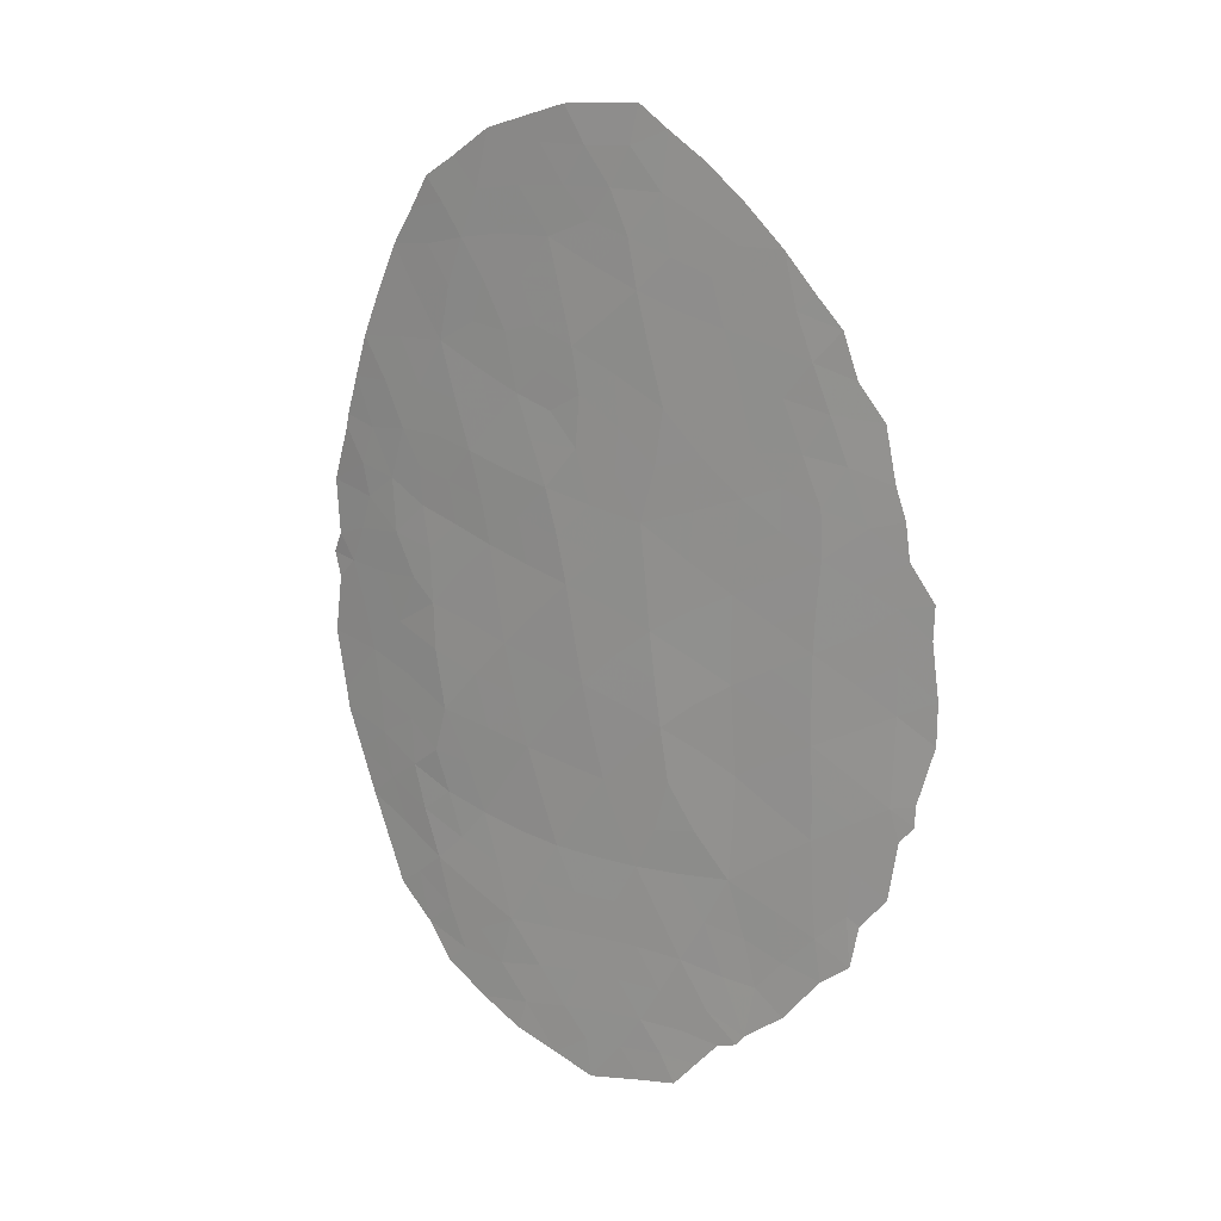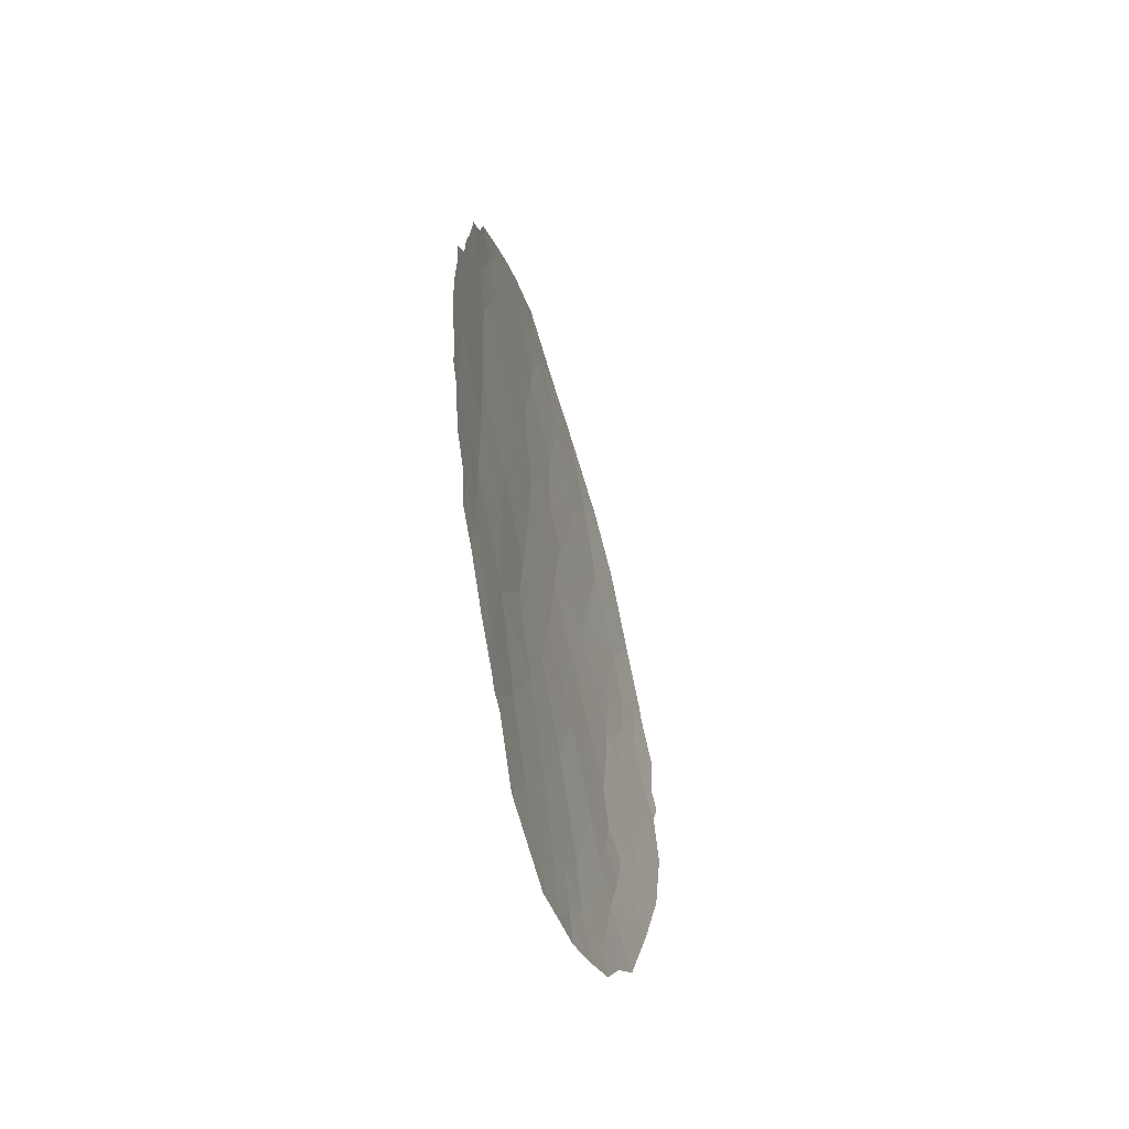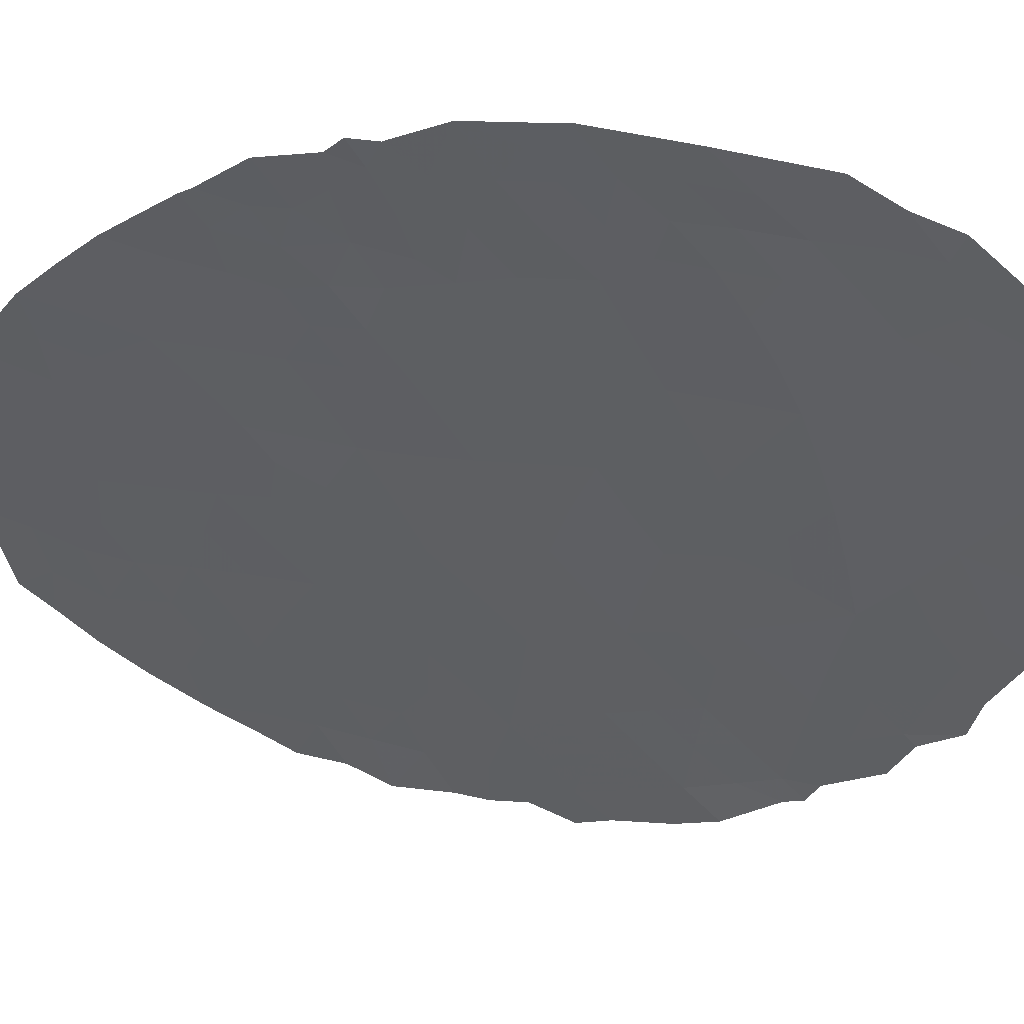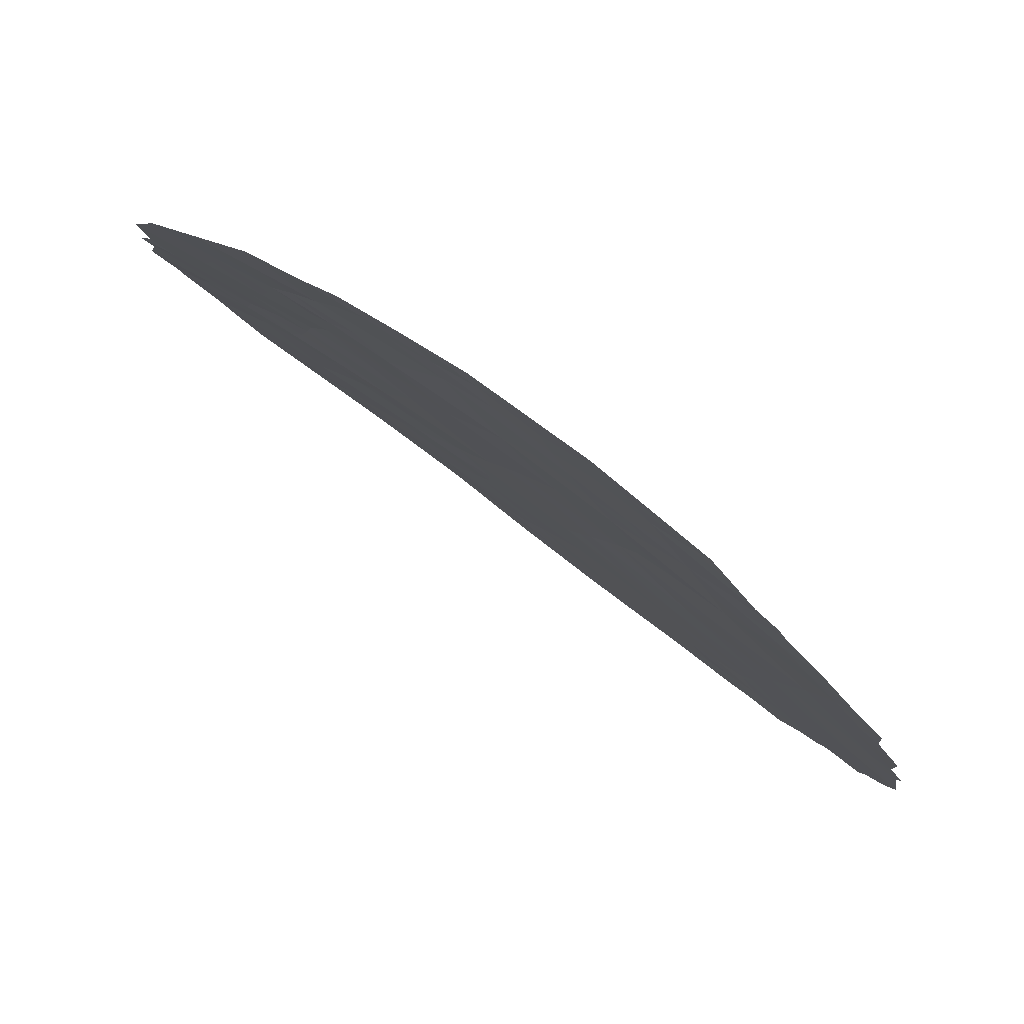
<metadata>
{"format":"obj","ext":"obj","renderer":"f3d","projection":"perspective","resolution":1024,"background":"white","views":[{"elev":14.8,"azim":72.8,"up":"+Y"},{"elev":-55.5,"azim":143.3,"up":"+Y"},{"elev":-12.8,"azim":-67.3,"up":"+Z"},{"elev":-1.1,"azim":-5.0,"up":"+Z"}]}
</metadata>
<code>
v 18.69 10.97 79.06
v 22.98 0.981 75.84
v 23.92 5.163 75.05
v 22.61 5.876 76.17
v 22.1 2.766 76.52
v 21.47 4.499 77.02
v 18.35 -0.1871 79.24
v 23.86 7.019 75.13
v 20.75 8.499 77.59
v 22.68 12.36 76.17
v 23.74 14.02 75.33
v 18.81 3.082 78.87
v 19.85 4.809 78.18
v 24.3 0.7618 74.7
v 25.26 7.944 74
v 25.25 6.101 73.98
v 17.73 1.758 79.64
v 26.57 6.975 72.8
v 25.78 11.65 73.59
v 21.3 17.32 77.34
v 22.23 10.02 76.48
v 25.27 4.163 73.94
v 19.49 0.8403 78.48
v 22.23 14.61 76.57
v 18.67 15.35 79.16
v 26.51 5.12 72.86
v 20.68 -0.7944 77.64
v 18.08 13.19 79.49
v 19.75 12.3 78.32
v 23.86 8.852 75.13
v 25.34 2.117 73.85
v 16.1 9.575 80.65
v 21.06 6.463 77.34
v 20.48 2.782 77.73
v 17.08 11.21 80.1
v 22.39 7.831 76.34
v 16.29 4.272 80.49
v 25.39 9.81 73.91
v 25.22 13.54 74.11
v 20.51 15.51 77.85
v 19.07 9.031 78.75
v 19.38 6.976 78.54
v 23.44 16.02 75.61
v 17.24 7.985 79.97
v 17.97 5.217 79.51
v 15.57 8.05 80.94
v 21.28 0.9831 77.15
v 23.83 2.95 75.14
v 20.95 13.39 77.51
v 24.02 10.78 75.04
v 24.19 11.92 74.92
v 22.22 -0.5982 76.45
v 20.36 10.45 77.9
v 16.06 6.125 80.62
v 15.28 4.614 81.07
v 15.95 2.782 80.68
v 27.19 7.384 72.25
v 27.1 8.537 72.36
v 27.13 9.246 72.34
v 25.91 13.27 73.48
v 26.34 12.54 73.09
v 19.34 17.56 78.76
v 19.67 -1.626 78.39
v 23.43 17.13 75.62
v 26.49 3.24 72.85
v 26.06 2.585 73.22
v 26.66 4.483 72.72
v 26.9 4.837 72.51
v 25.92 1.679 73.35
v 26.9 5.242 72.51
v 27.17 6.506 72.25
v 21.63 18.13 77.09
v 22.3 18.16 76.57
v 20.93 18.09 77.64
v 17.02 15.09 80.18
v 21.23 -2.222 77.22
v 16.19 13.08 80.68
v 17.96 -0.5924 79.5
v 15.61 11.31 80.97
v 22.88 -1.817 75.93
v 23.67 -0.7115 75.25
v 15.21 8.607 81.14
v 15 8.15 81.24
v 26.51 11.38 72.93
v 26.67 10.75 72.78
v 26.73 9.995 72.71
v 25.69 14.19 73.71
v 24.76 15.58 74.53
v 15.55 11.03 81
v 15.13 9.809 81.19
v 16.73 0.8782 80.25
v 14.99 6.35 81.25
v 15.17 7.614 81.16
v 25.44 1.229 73.76
v 17.91 16.54 79.68
v 24.14 -0.3549 74.85
v 24 -0.5842 74.98
v 15.22 5.05 81.11
v 21.74 3.617 76.8
v 21.29 2.753 77.13
v 20.97 3.668 77.38
v 18.83 -1.163 78.94
v 23.29 5.547 75.6
v 23.22 6.495 75.67
v 23.89 6.1 75.09
v 23.5 12.39 75.5
v 23.23 13.25 75.74
v 23.98 13.06 75.12
v 19.31 3.935 78.54
v 18.46 4.119 79.14
v 18.98 5.011 78.8
v 16.5 3.29 80.37
v 15.62 3.701 80.88
v 26.58 7.96 72.81
v 18.58 1.294 79.08
v 18.73 0.3743 78.98
v 25.5 12.6 73.85
v 20.58 9.478 77.73
v 19.9 8.76 78.18
v 19.72 9.726 78.32
v 20.06 7.755 78.07
v 19.21 8.033 78.65
v 25.27 5.146 73.96
v 25.93 5.59 73.38
v 21.44 -0.6523 77.05
v 20.96 0.1052 77.41
v 21.76 0.1607 76.79
v 25.37 10.79 73.94
v 24.7 10.24 74.48
v 22.69 16.5 76.23
v 25.28 3.145 73.92
v 25.92 3.732 73.36
v 25.85 2.739 73.41
v 24.56 6.579 74.56
v 24.57 5.647 74.53
v 24.55 7.489 74.57
v 25.25 7.029 74
v 18.37 8.356 79.22
v 17.64 8.7 79.7
v 18.29 9.326 79.27
v 18.7 6.144 79.01
v 19.59 5.884 78.38
v 21.85 6.197 76.75
v 21.7 7.184 76.86
v 22.49 6.859 76.26
v 22.53 1.898 76.18
v 22.93 2.833 75.86
v 23.41 1.913 75.48
v 17.38 2.784 79.85
v 16.85 2.294 80.15
v 17.12 3.741 80.01
v 25.94 4.677 73.36
v 25.92 6.535 73.39
v 26.55 5.986 72.83
v 18.39 12 79.27
v 18.95 12.7 78.88
v 19.22 11.66 78.69
v 23.85 7.929 75.14
v 24.57 8.391 74.56
v 21.4 15.02 77.19
v 21.58 13.98 77.04
v 20.74 14.4 77.67
v 16.8 6.911 80.21
v 15.83 7.143 80.77
v 16.4 7.943 80.45
v 23.15 7.431 75.72
v 23.11 8.379 75.75
v 22.32 8.853 76.4
v 23.1 9.381 75.76
v 22.81 17.68 76.14
v 22.83 15.3 76.1
v 22.07 15.63 76.71
v 25.92 7.476 73.39
v 18.33 14.36 79.36
v 17.49 14.17 79.88
v 17.86 15.16 79.67
v 17.98 3.333 79.45
v 18.28 2.353 79.25
v 21.12 -1.394 77.3
v 20.46 -1.924 77.79
v 20.05 11.38 78.11
v 20.45 12.03 77.82
v 20.98 11.34 77.44
v 17.06 4.763 80.05
v 16.22 5.196 80.54
v 16.98 5.77 80.09
v 17.09 13.16 80.11
v 16.58 14.07 80.45
v 24.11 1.759 74.87
v 23.74 0.8203 75.18
v 24.58 4.663 74.51
v 24.58 3.601 74.51
v 23.91 4.151 75.07
v 21.33 15.89 77.26
v 20.86 16.53 77.64
v 17.88 11.18 79.58
v 18.13 10.25 79.39
v 17.45 10.45 79.84
v 17.48 9.604 79.8
v 16.74 10.09 80.28
v 24.73 12.82 74.5
v 22.43 13.54 76.39
v 21.77 12.93 76.88
v 21.82 11.89 76.82
v 21.07 12.43 77.4
v 16.27 11.11 80.58
v 15.89 12.19 80.83
v 16.68 12.17 80.37
v 22.48 3.671 76.24
v 23.23 3.82 75.65
v 19.26 -0.2406 78.64
v 20.33 12.86 77.93
v 22.61 -1.226 76.14
v 23.27 -1.264 75.59
v 22.51 11.17 76.28
v 21.75 10.93 76.86
v 21.82 -1.351 76.76
v 20.85 1.851 77.47
v 20.44 0.919 77.78
v 20.01 1.852 78.09
v 19.14 2.015 78.68
v 23.4 4.706 75.5
v 23.54 14.99 75.52
v 24 15.6 75.15
v 24.24 14.77 74.94
v 17.72 4.217 79.66
v 26.11 10.53 73.28
v 26.01 9.39 73.35
v 26.58 9.059 72.83
v 22.99 14.27 75.94
v 24.95 14.47 74.35
v 25.28 14.79 74.07
v 19.52 15.5 78.56
v 19.91 14.62 78.26
v 19.1 14.58 78.83
v 18.91 9.995 78.88
v 19.5 10.69 78.5
v 18.49 7.293 79.14
v 24.63 9.304 74.52
v 25.31 8.857 73.97
v 23.92 9.8 75.1
v 17.76 6.493 79.64
v 24.07 16.44 75.09
v 16.81 8.9 80.23
v 21.25 5.458 77.19
v 22.01 5.212 76.62
v 20.89 7.484 77.47
v 21.58 8.194 76.96
v 15.96 10.28 80.75
v 17.19 1.266 79.97
v 16.34 1.829 80.46
v 21.45 9.223 77.06
v 20.68 4.642 77.59
v 20.44 5.662 77.78
v 19.05 16.33 78.93
v 19.93 16.48 78.3
v 22.12 1.008 76.51
v 22.59 0.162 76.15
v 17.53 12.18 79.83
v 24.65 2.511 74.44
v 17.5 15.85 79.91
v 18.26 16.04 79.45
v 18.84 13.67 78.98
v 19.54 13.54 78.5
v 15.87 8.829 80.78
v 24.48 13.8 74.72
v 17.44 0.1719 79.81
v 20.2 13.74 78.04
v 20.12 -0.02965 78.03
v 20.23 6.713 77.93
v 24.8 0.261 74.29
v 23.18 10.41 75.71
v 23.35 11.48 75.6
v 22.22 -1.969 76.45
v 19.64 2.889 78.3
v 20.16 3.777 77.97
v 25.95 8.429 73.39
v 24.78 1.431 74.31
v 21.23 10.23 77.24
v 20.41 17.34 77.99
v 20.25 17.87 78.12
v 23.46 -0.001092 75.43
v 23 -0.5942 75.8
v 22.75 4.752 76.06
v 21.68 1.873 76.84
v 22.1 4.364 76.54
v 18.56 16.98 79.26
v 15.57 5.469 80.91
v 22.14 17.36 76.69
v 19.83 -0.9736 78.26
v 21.75 16.54 76.97
v 24.7 11.1 74.49
v 18 0.6797 79.46
v 25.06 11.78 74.21
v 17.72 7.51 79.66
f 99 100 101
f 103 104 105
f 106 107 108
f 109 110 111
f 112 56 113
f 18 114 57
f 229 59 58
f 293 115 116
f 118 119 120
f 121 122 119
f 123 124 152
f 125 126 127
f 131 132 133
f 69 133 66
f 105 134 135
f 136 137 134
f 138 139 140
f 111 141 142
f 143 144 145
f 146 147 148
f 22 152 132
f 26 68 67
f 31 133 69
f 26 70 68
f 153 154 124
f 26 154 70
f 155 156 157
f 158 159 136
f 160 161 162
f 163 164 165
f 158 166 167
f 168 169 167
f 291 20 289
f 20 74 72
f 291 289 130
f 130 171 172
f 153 137 173
f 174 175 176
f 177 178 149
f 290 27 180
f 181 182 183
f 184 185 186
f 187 188 175
f 191 192 193
f 172 160 194
f 196 197 198
f 199 200 198
f 191 135 123
f 294 201 117
f 18 57 71
f 202 203 161
f 204 205 203
f 206 207 208
f 104 145 166
f 147 209 210
f 182 212 205
f 215 216 204
f 125 217 179
f 46 83 82
f 218 219 220
f 115 178 221
f 193 210 222
f 223 224 225
f 110 177 226
f 228 227 86
f 59 229 86
f 230 171 223
f 39 87 60
f 231 88 232
f 233 234 235
f 236 140 197
f 236 237 120
f 238 138 122
f 159 239 240
f 129 239 241
f 238 141 242
f 244 199 139
f 245 143 246
f 144 247 248
f 250 251 150
f 168 248 252
f 244 165 265
f 46 164 93
f 253 254 245
f 233 255 256
f 31 69 94
f 257 258 127
f 230 107 202
f 196 259 155
f 259 208 187
f 226 151 184
f 260 278 189
f 176 261 262
f 163 242 186
f 263 264 156
f 108 266 201
f 266 225 231
f 181 237 157
f 293 267 250
f 234 162 268
f 268 212 264
f 211 269 290
f 254 142 270
f 121 247 270
f 96 14 271
f 272 241 169
f 273 106 51
f 273 272 215
f 52 213 217
f 46 93 83
f 126 269 219
f 275 220 221
f 253 101 276
f 114 173 277
f 109 276 275
f 228 277 240
f 256 280 195
f 14 278 271
f 192 131 260
f 279 252 118
f 280 62 281
f 258 282 283
f 52 258 283
f 183 216 279
f 222 284 103
f 146 257 285
f 100 285 218
f 286 209 99
f 286 246 284
f 255 262 287
f 174 235 263
f 54 288 92
f 54 185 288
f 6 99 101
f 99 5 100
f 101 100 34
f 63 102 290
f 102 78 7
f 3 103 105
f 103 4 104
f 105 104 8
f 51 106 108
f 106 10 107
f 108 107 11
f 13 109 111
f 109 12 110
f 111 110 45
f 37 113 55
f 113 37 112
f 58 114 229
f 114 58 57
f 7 267 293
f 293 17 115
f 116 115 23
f 60 117 39
f 117 61 19
f 61 117 60
f 53 118 120
f 118 9 119
f 120 119 41
f 9 121 119
f 121 42 122
f 119 122 41
f 22 123 152
f 123 16 124
f 152 124 26
f 52 125 127
f 125 27 126
f 127 126 47
f 292 129 50
f 31 131 133
f 131 22 132
f 133 132 65
f 133 65 66
f 3 105 135
f 105 8 134
f 135 134 16
f 8 136 134
f 136 15 137
f 134 137 16
f 41 138 140
f 138 295 139
f 140 139 199
f 13 111 142
f 111 45 141
f 142 141 42
f 4 143 145
f 143 33 144
f 145 144 36
f 2 146 148
f 146 5 147
f 149 17 150
f 112 150 56
f 67 152 26
f 152 67 132
f 65 132 67
f 16 153 124
f 153 18 154
f 124 154 26
f 71 154 18
f 154 71 70
f 1 155 157
f 155 28 156
f 157 156 29
f 8 158 136
f 158 30 159
f 136 159 15
f 40 160 162
f 160 24 161
f 162 161 49
f 44 163 165
f 163 54 164
f 165 164 46
f 30 158 167
f 158 8 166
f 167 166 36
f 36 168 167
f 168 21 169
f 167 169 30
f 72 289 20
f 73 289 72
f 289 73 170
f 130 170 64
f 291 130 172
f 130 43 171
f 172 171 24
f 18 153 173
f 153 16 137
f 173 137 15
f 25 174 176
f 174 28 175
f 176 175 75
f 151 177 149
f 177 12 178
f 149 178 17
f 180 27 179
f 180 179 76
f 180 63 290
f 53 181 183
f 181 29 182
f 45 184 186
f 184 37 185
f 186 185 54
f 28 187 175
f 187 77 188
f 175 188 75
f 190 189 14
f 3 191 193
f 191 22 192
f 193 192 48
f 194 40 195
f 291 172 194
f 172 24 160
f 194 160 40
f 35 196 198
f 196 1 197
f 198 197 199
f 198 200 35
f 22 191 123
f 191 3 135
f 123 135 16
f 19 294 117
f 294 51 201
f 117 201 39
f 24 202 161
f 202 10 203
f 161 203 49
f 10 204 203
f 204 183 205
f 203 205 49
f 35 206 208
f 206 79 207
f 208 207 77
f 8 104 166
f 104 4 145
f 166 145 36
f 48 147 210
f 147 5 209
f 210 209 284
f 183 182 205
f 182 29 212
f 205 212 49
f 213 283 214
f 213 214 80
f 10 215 204
f 215 21 216
f 204 216 183
f 19 128 294
f 27 125 179
f 125 52 217
f 179 217 76
f 34 218 220
f 218 47 219
f 220 219 23
f 23 115 221
f 115 17 178
f 221 178 12
f 3 193 222
f 193 48 210
f 222 210 284
f 11 223 225
f 223 43 224
f 225 224 88
f 45 110 226
f 110 12 177
f 226 177 151
f 37 151 112
f 19 61 84
f 38 128 227
f 228 38 227
f 86 227 85
f 229 228 86
f 11 230 223
f 230 24 171
f 223 171 43
f 39 231 87
f 232 87 231
f 25 233 235
f 233 40 234
f 235 234 264
f 1 236 197
f 236 41 140
f 197 140 199
f 41 236 120
f 236 1 237
f 120 237 53
f 42 238 122
f 238 295 138
f 122 138 41
f 15 159 240
f 159 30 239
f 240 239 38
f 50 129 241
f 129 38 239
f 241 239 30
f 238 42 141
f 242 141 45
f 224 43 243
f 224 243 88
f 244 32 200
f 6 245 246
f 245 33 143
f 246 143 4
f 36 144 248
f 144 33 247
f 248 247 9
f 89 249 90
f 17 250 150
f 250 91 251
f 150 251 56
f 21 168 252
f 168 36 248
f 252 248 9
f 32 244 265
f 244 139 44
f 265 165 46
f 92 164 54
f 164 92 93
f 6 253 245
f 253 13 254
f 245 254 33
f 40 233 256
f 233 25 255
f 256 255 62
f 47 257 127
f 257 2 258
f 127 258 52
f 24 230 202
f 230 11 107
f 202 107 10
f 1 196 155
f 196 35 259
f 155 259 28
f 28 259 187
f 259 35 208
f 187 208 77
f 45 226 184
f 184 151 37
f 48 260 189
f 260 31 278
f 189 278 14
f 25 176 262
f 176 75 261
f 262 261 95
f 54 163 186
f 163 44 295
f 186 242 45
f 28 263 156
f 156 264 29
f 82 265 46
f 90 265 82
f 51 108 201
f 108 11 266
f 201 266 39
f 39 266 231
f 266 11 225
f 231 225 88
f 35 200 206
f 200 32 249
f 206 249 89
f 79 206 89
f 29 181 157
f 181 53 237
f 157 237 1
f 17 293 250
f 250 267 91
f 264 234 268
f 234 40 162
f 268 162 49
f 268 49 212
f 264 212 29
f 33 254 270
f 254 13 142
f 270 142 42
f 42 121 270
f 121 9 247
f 270 247 33
f 21 272 169
f 272 50 241
f 169 241 30
f 50 273 51
f 273 10 106
f 10 273 215
f 273 50 272
f 215 272 21
f 217 213 274
f 213 80 274
f 217 274 76
f 47 126 219
f 126 27 269
f 219 269 23
f 12 275 221
f 275 34 220
f 221 220 23
f 13 253 276
f 253 6 101
f 276 101 34
f 229 114 277
f 114 18 173
f 277 173 15
f 12 109 275
f 109 13 276
f 275 276 34
f 38 228 240
f 228 229 277
f 240 277 15
f 40 256 195
f 256 62 280
f 195 280 20
f 94 278 31
f 278 94 271
f 48 192 260
f 192 22 131
f 260 131 31
f 53 279 118
f 279 21 252
f 118 252 9
f 20 280 74
f 281 74 280
f 213 52 283
f 258 2 282
f 81 282 97
f 283 81 214
f 81 283 282
f 53 183 279
f 279 216 21
f 3 222 103
f 103 284 4
f 2 190 282
f 97 282 96
f 5 146 285
f 146 2 257
f 285 257 47
f 34 100 218
f 100 5 285
f 218 285 47
f 6 286 99
f 286 284 209
f 99 209 5
f 286 6 246
f 284 246 4
f 255 25 262
f 287 262 95
f 287 62 255
f 28 174 263
f 174 25 235
f 263 235 264
f 288 98 92
f 185 37 55
f 55 288 185
f 98 288 55
f 43 130 64
f 43 64 243
f 289 170 130
f 190 14 96
f 211 102 7
f 211 116 23
f 211 23 269
f 290 269 27
f 282 190 96
f 148 189 190
f 291 195 20
f 32 265 90
f 290 102 211
f 2 148 190
f 291 194 195
f 32 90 249
f 211 7 116
f 149 150 112
f 292 51 294
f 7 78 267
f 7 293 116
f 294 128 292
f 148 147 48
f 151 149 112
f 148 48 189
f 292 50 51
f 244 200 199
f 206 200 249
f 227 19 84
f 85 227 84
f 128 38 129
f 292 128 129
f 227 128 19
f 244 44 165
f 295 44 139
f 242 295 238
f 163 295 242

</code>
